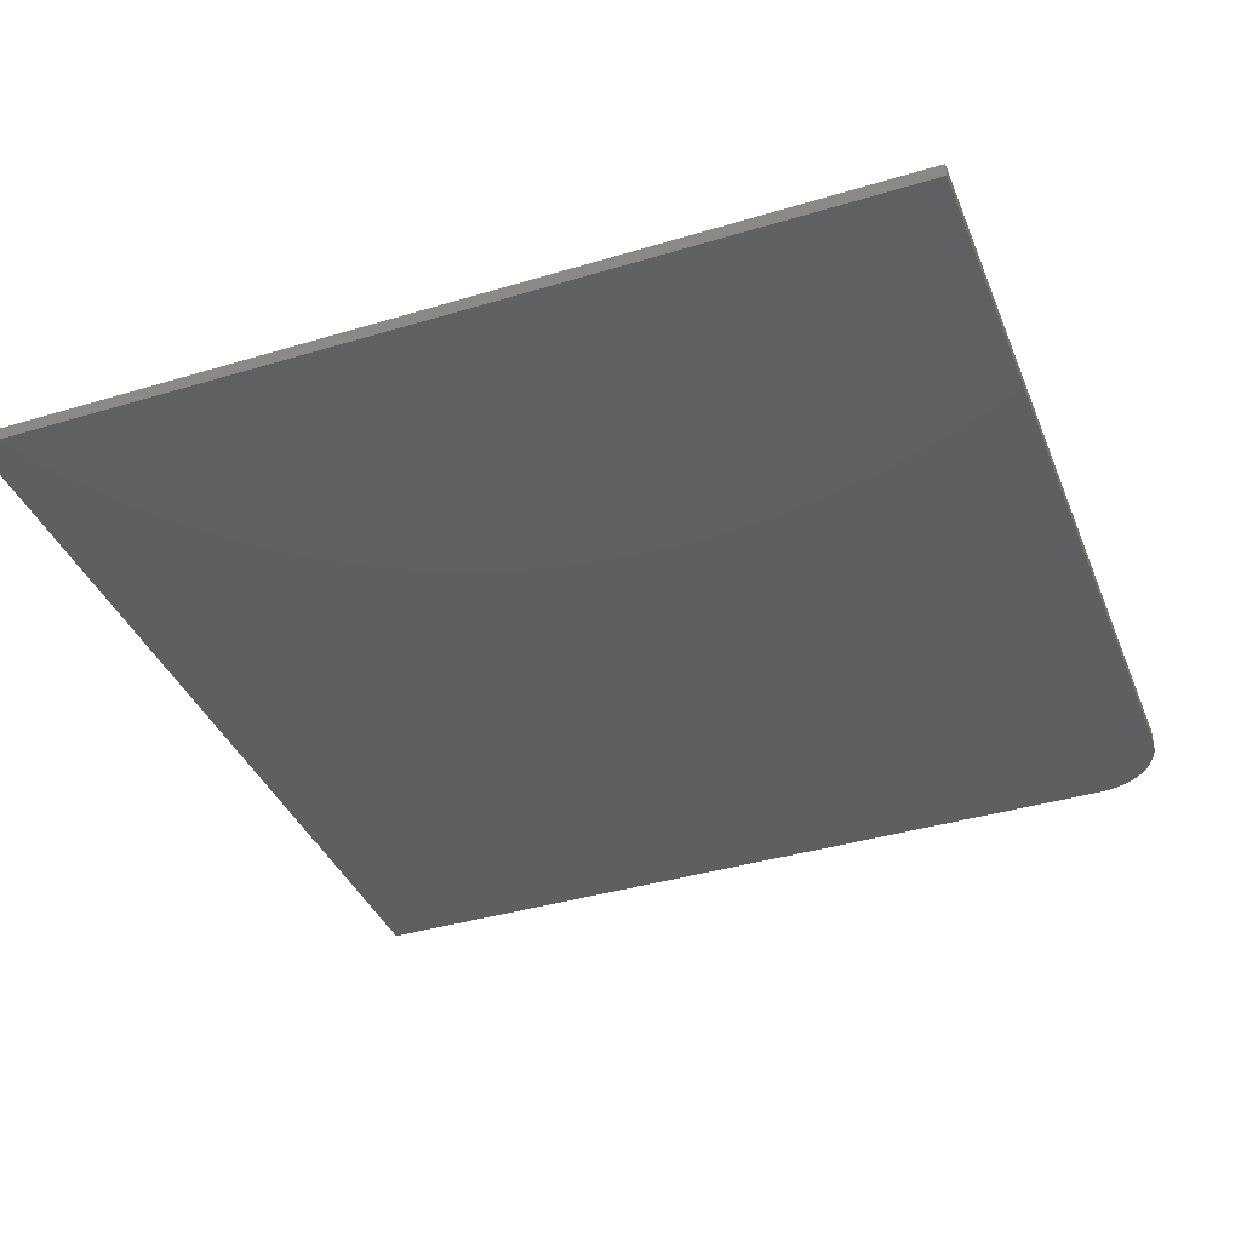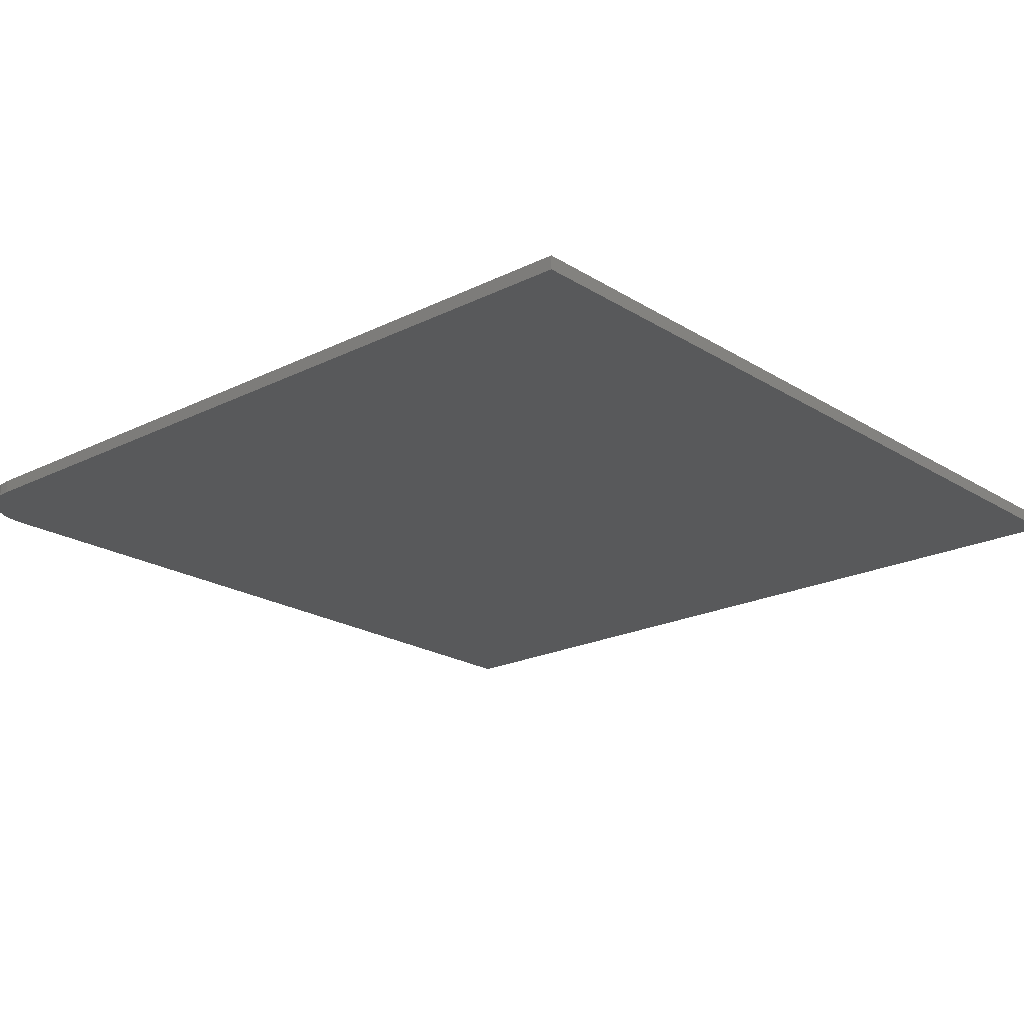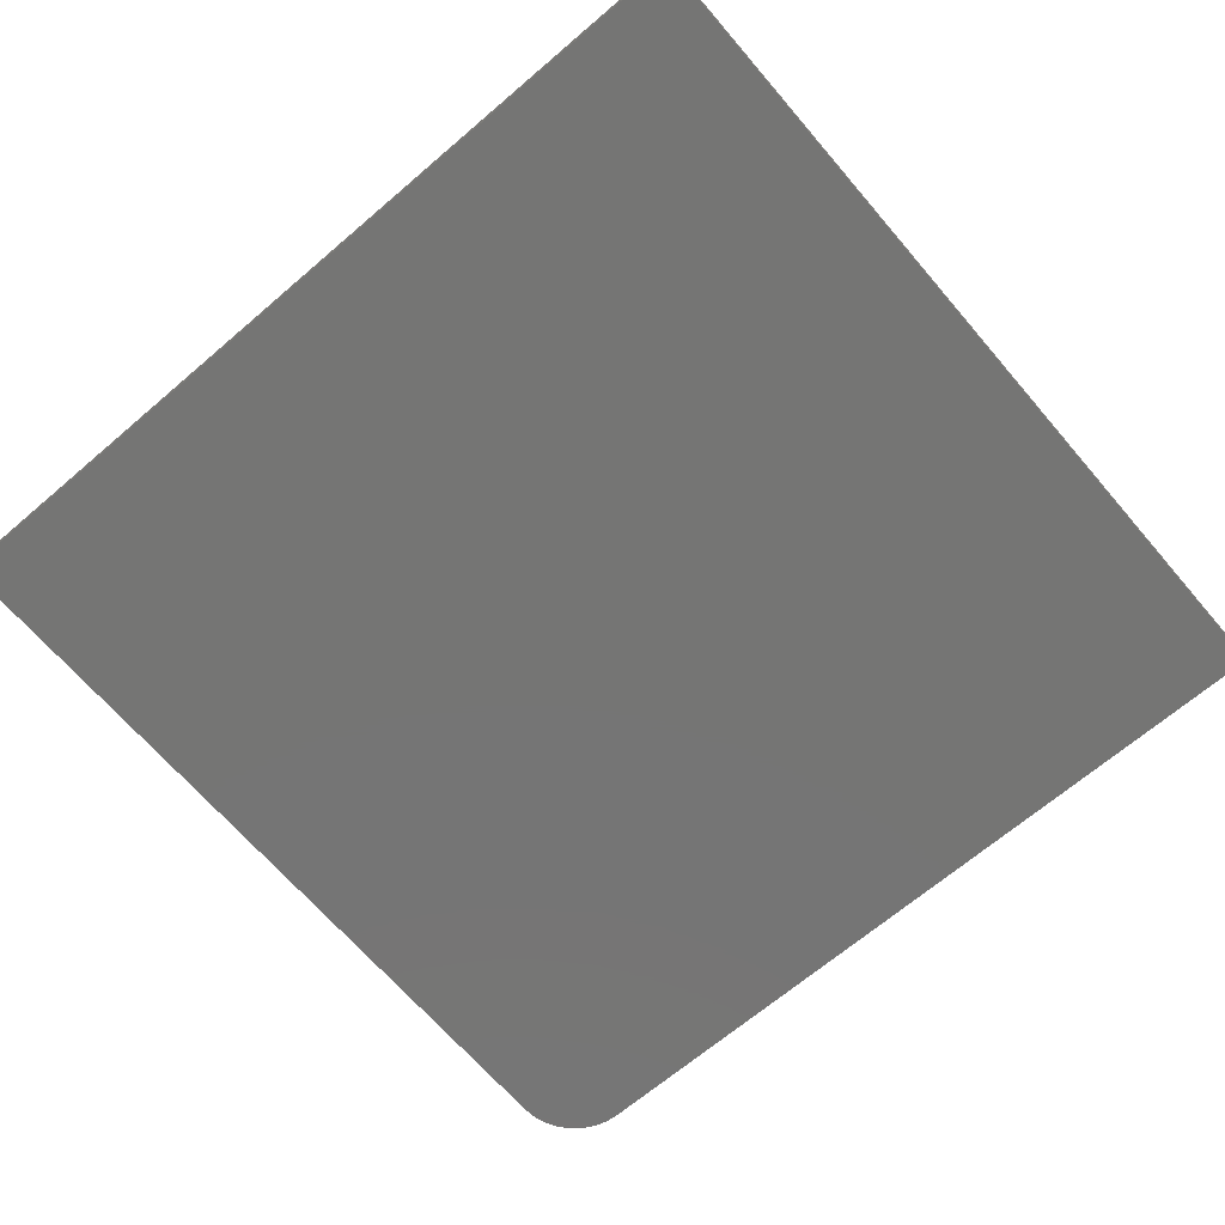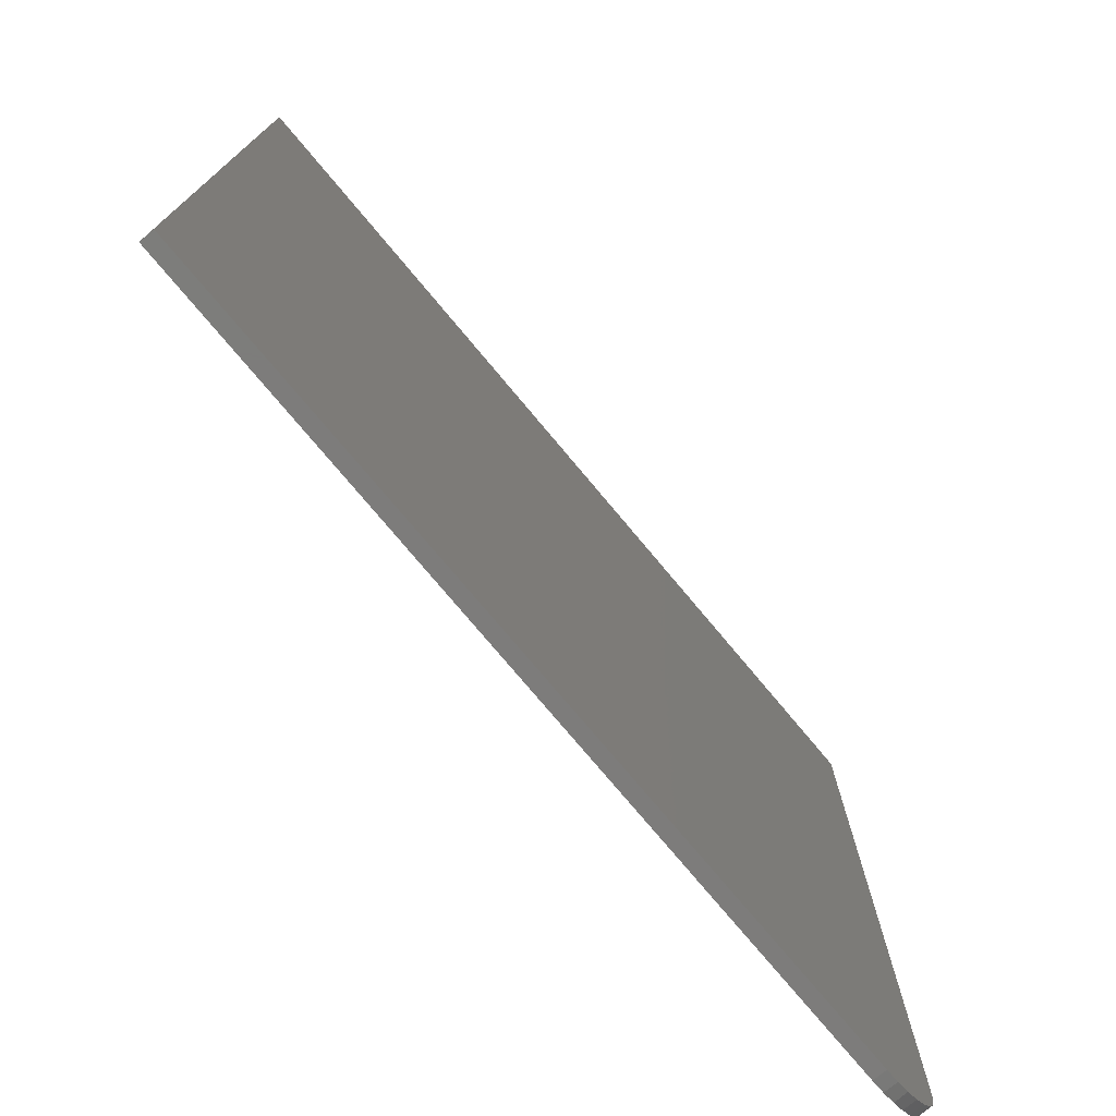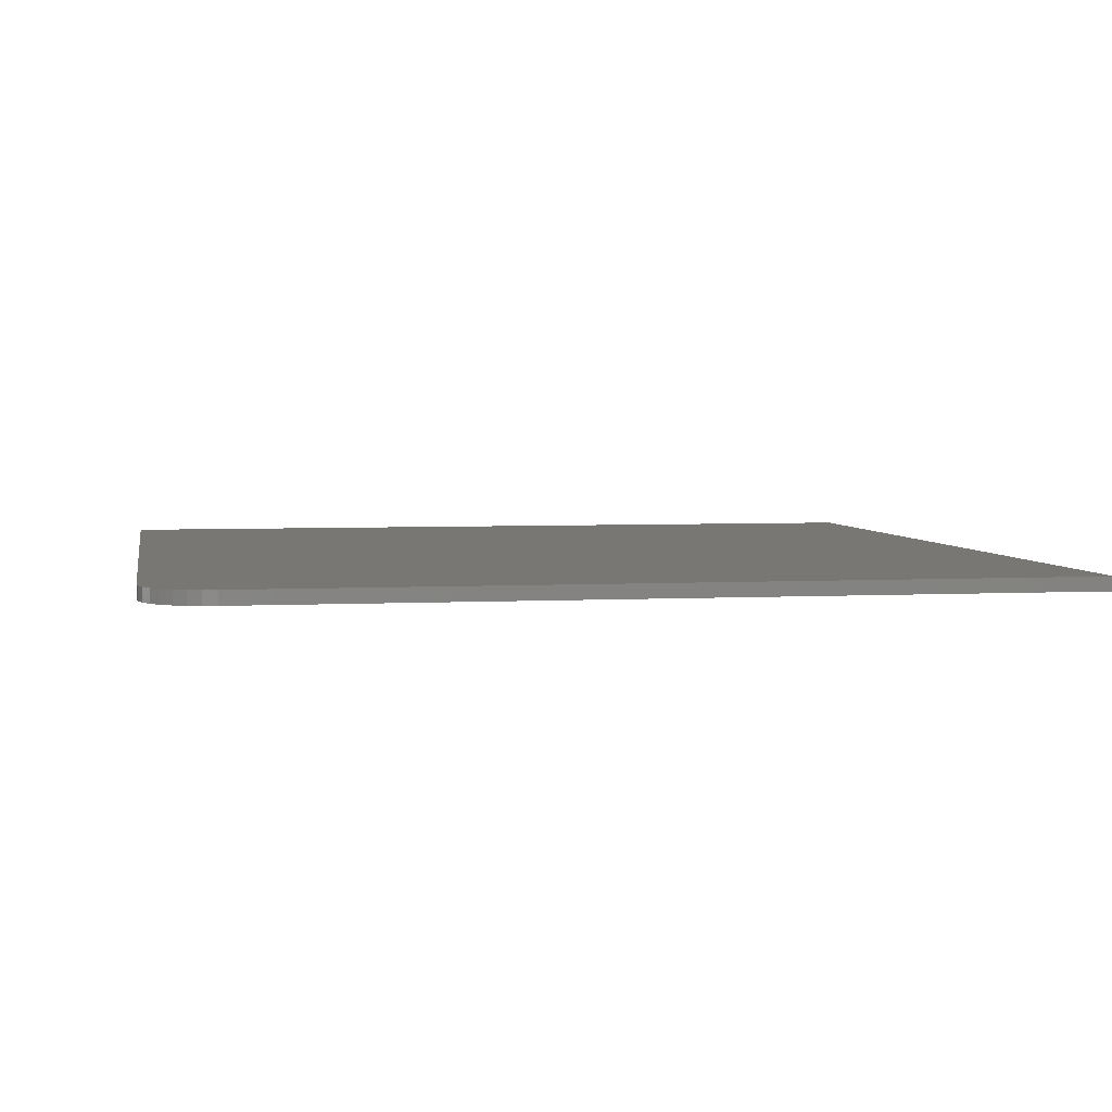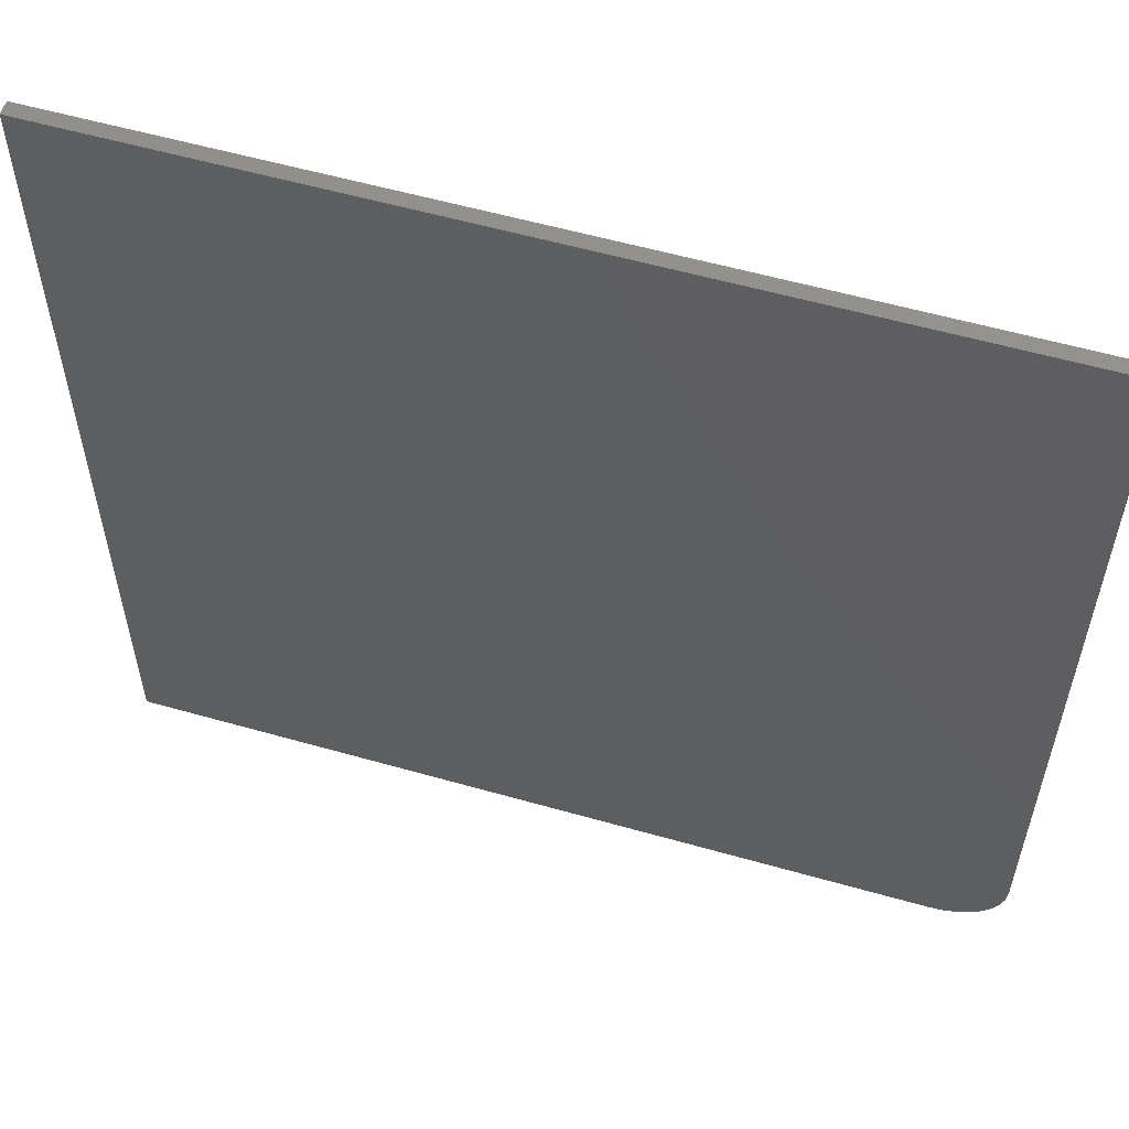
<metadata>
{"format":"stl","ext":"stl","renderer":"f3d","projection":"perspective","resolution":1024,"background":"white","views":[{"elev":-38.5,"azim":-69.2,"up":"+Z"},{"elev":-20.8,"azim":131.8,"up":"+Z"},{"elev":-67.3,"azim":-139.4,"up":"+Z"},{"elev":-76.0,"azim":-50.1,"up":"+Y"},{"elev":4.1,"azim":79.8,"up":"+Z"},{"elev":57.2,"azim":16.5,"up":"+Y"}]}
</metadata>
<code>
# stl→obj: 24 verts, 44 faces
v 0.6328 -0.75 0.02344
v 0.6557 -0.7477 0.02344
v -0.75 -0.75 0.02344
v 0.75 -0.6328 0.02344
v 0.75 0.75 0.02344
v -0.75 0.75 0.02344
v 0.6777 -0.7411 0.02344
v 0.6979 -0.7303 0.02344
v 0.7157 -0.7157 0.02344
v 0.7303 -0.6979 0.02344
v 0.7411 -0.6777 0.02344
v 0.7477 -0.6557 0.02344
v -0.75 -0.75 0
v 0.6557 -0.7477 0
v 0.6328 -0.75 0
v 0.75 -0.6328 0
v 0.7477 -0.6557 0
v 0.7411 -0.6777 0
v 0.7303 -0.6979 0
v 0.7157 -0.7157 0
v 0.6979 -0.7303 0
v 0.6777 -0.7411 0
v -0.75 0.75 0
v 0.75 0.75 0
f 1 2 3
f 4 5 6
f 4 6 3
f 4 3 2
f 4 2 7
f 4 7 8
f 4 8 9
f 4 9 10
f 4 10 11
f 4 11 12
f 13 14 15
f 16 17 18
f 16 18 19
f 16 19 20
f 16 20 21
f 16 21 22
f 16 22 14
f 16 14 13
f 16 13 23
f 16 23 24
f 4 16 5
f 5 16 24
f 3 13 1
f 1 13 15
f 16 4 17
f 17 4 12
f 17 12 18
f 18 12 11
f 18 11 19
f 19 11 10
f 19 10 20
f 20 10 9
f 20 9 21
f 21 9 8
f 21 8 22
f 22 8 7
f 22 7 14
f 14 7 2
f 14 2 15
f 15 2 1
f 6 23 3
f 3 23 13
f 5 24 6
f 6 24 23

</code>
